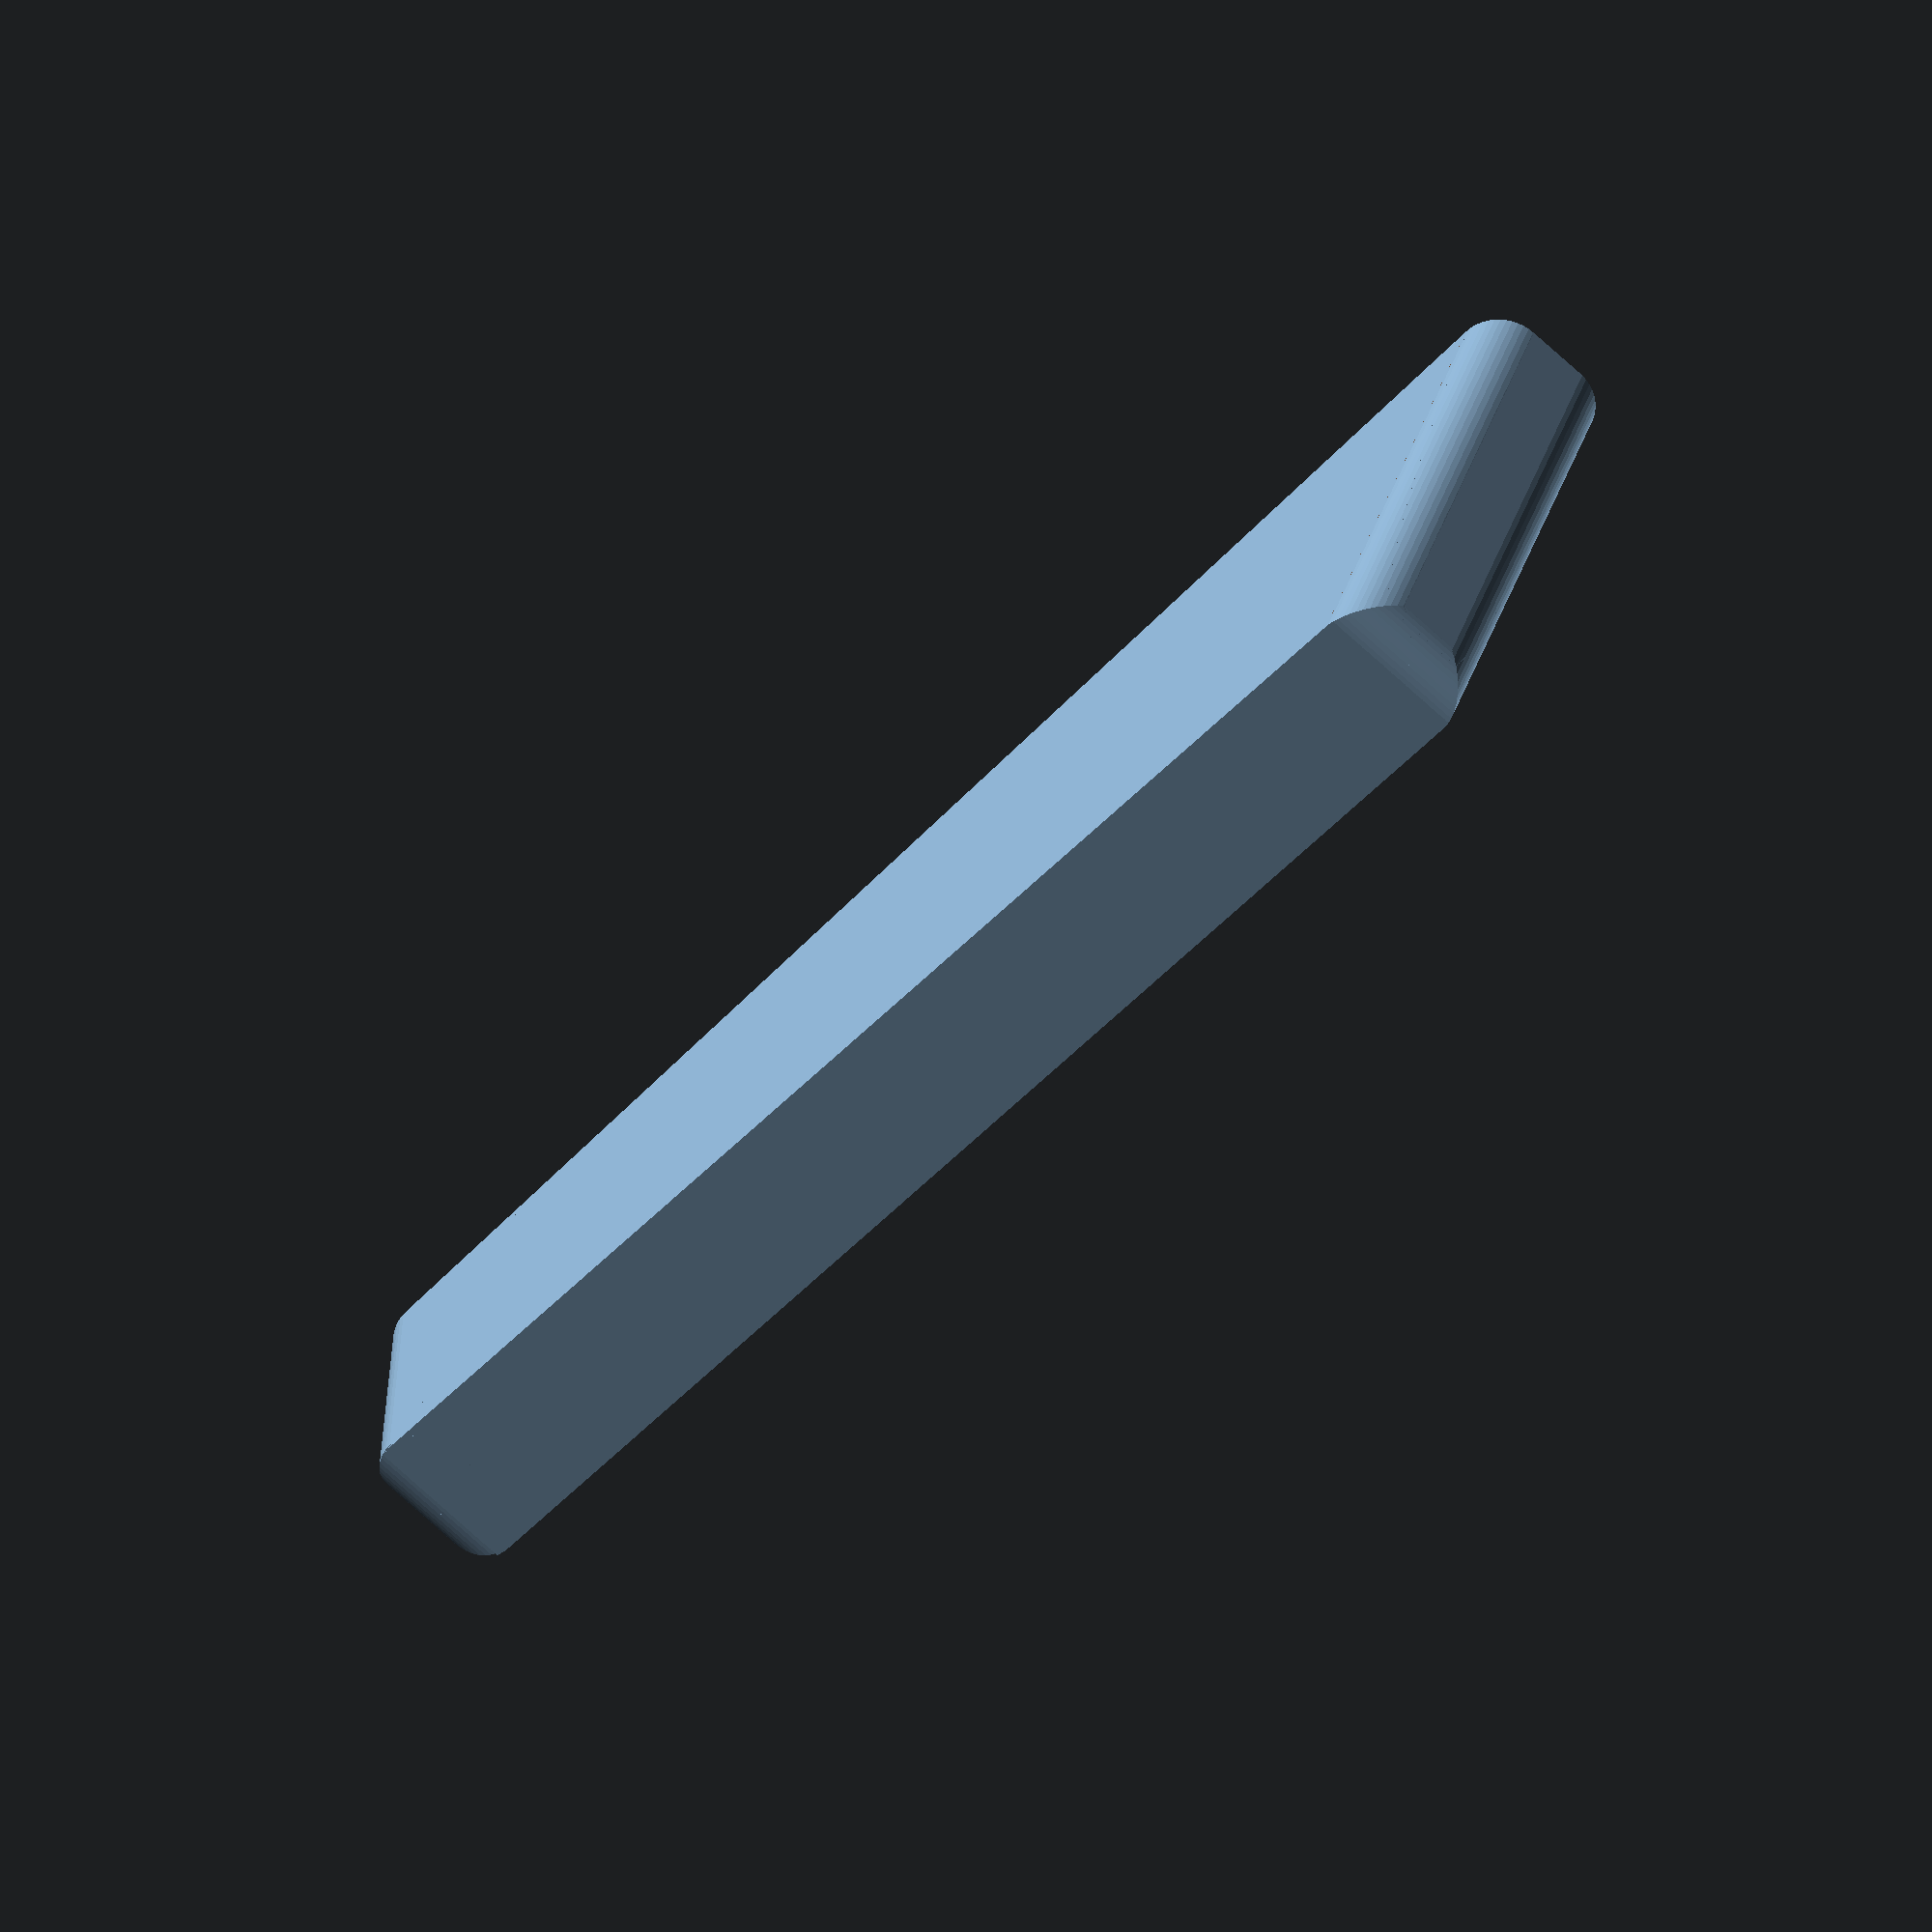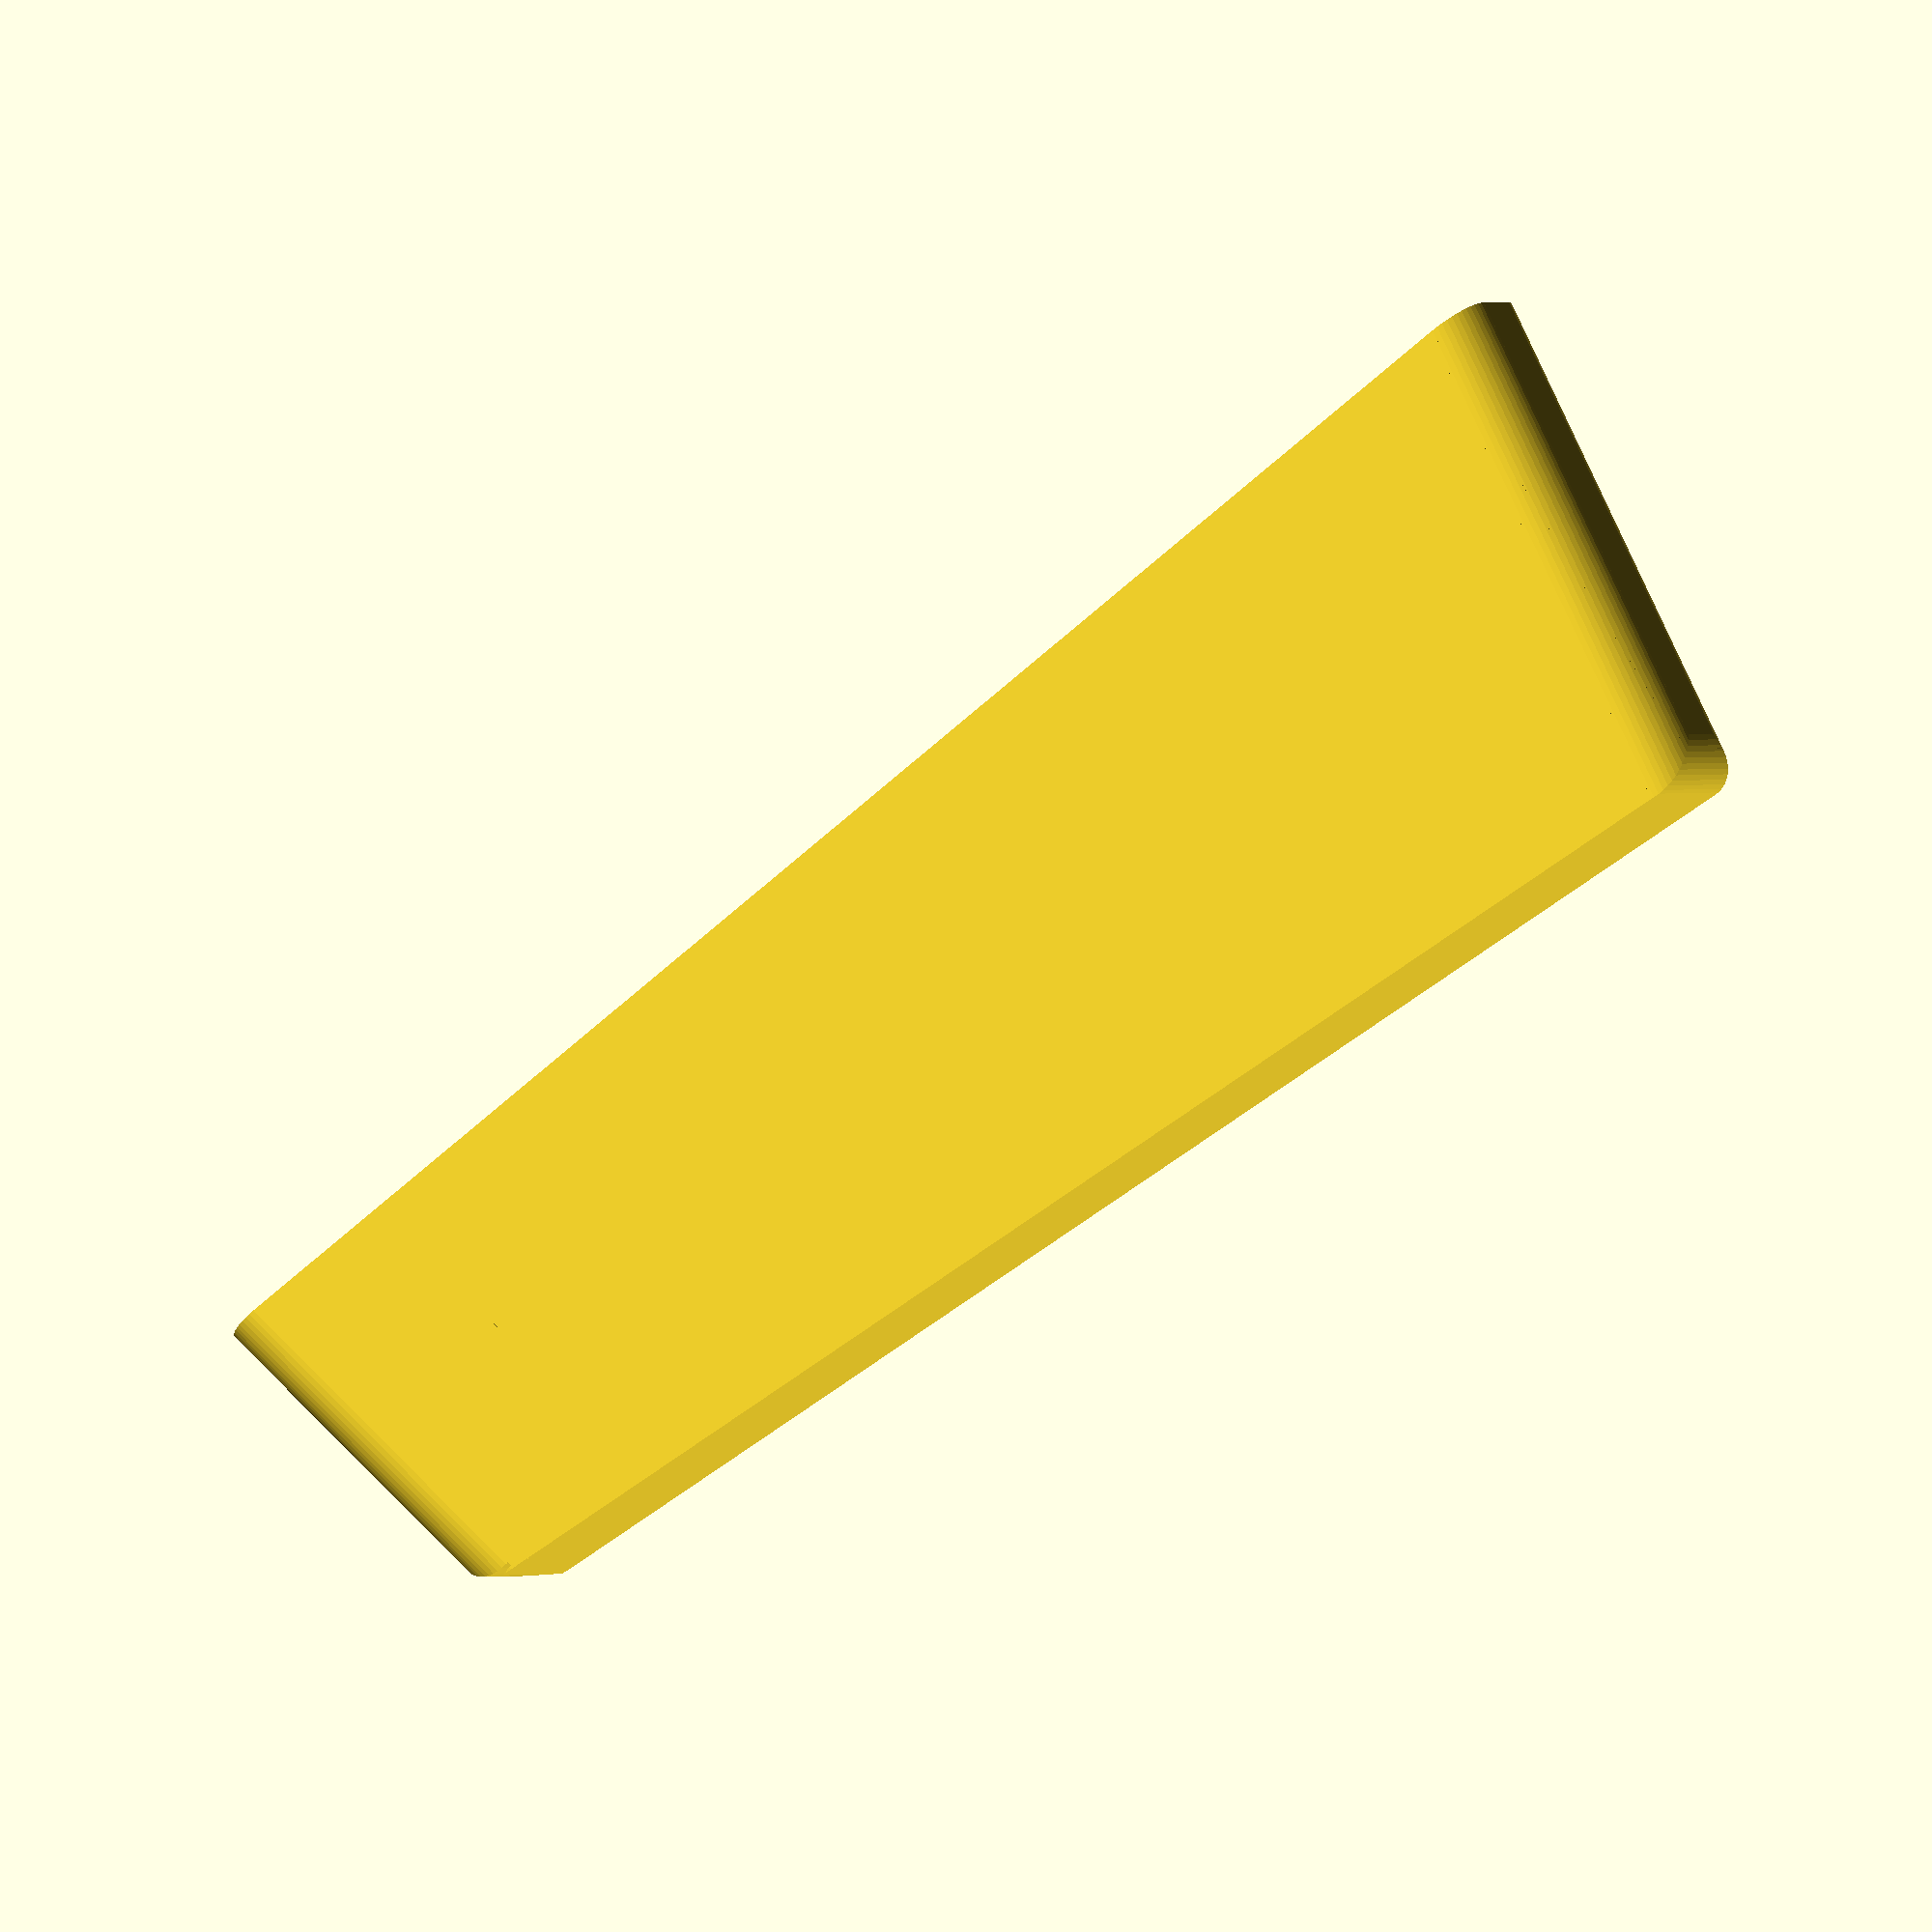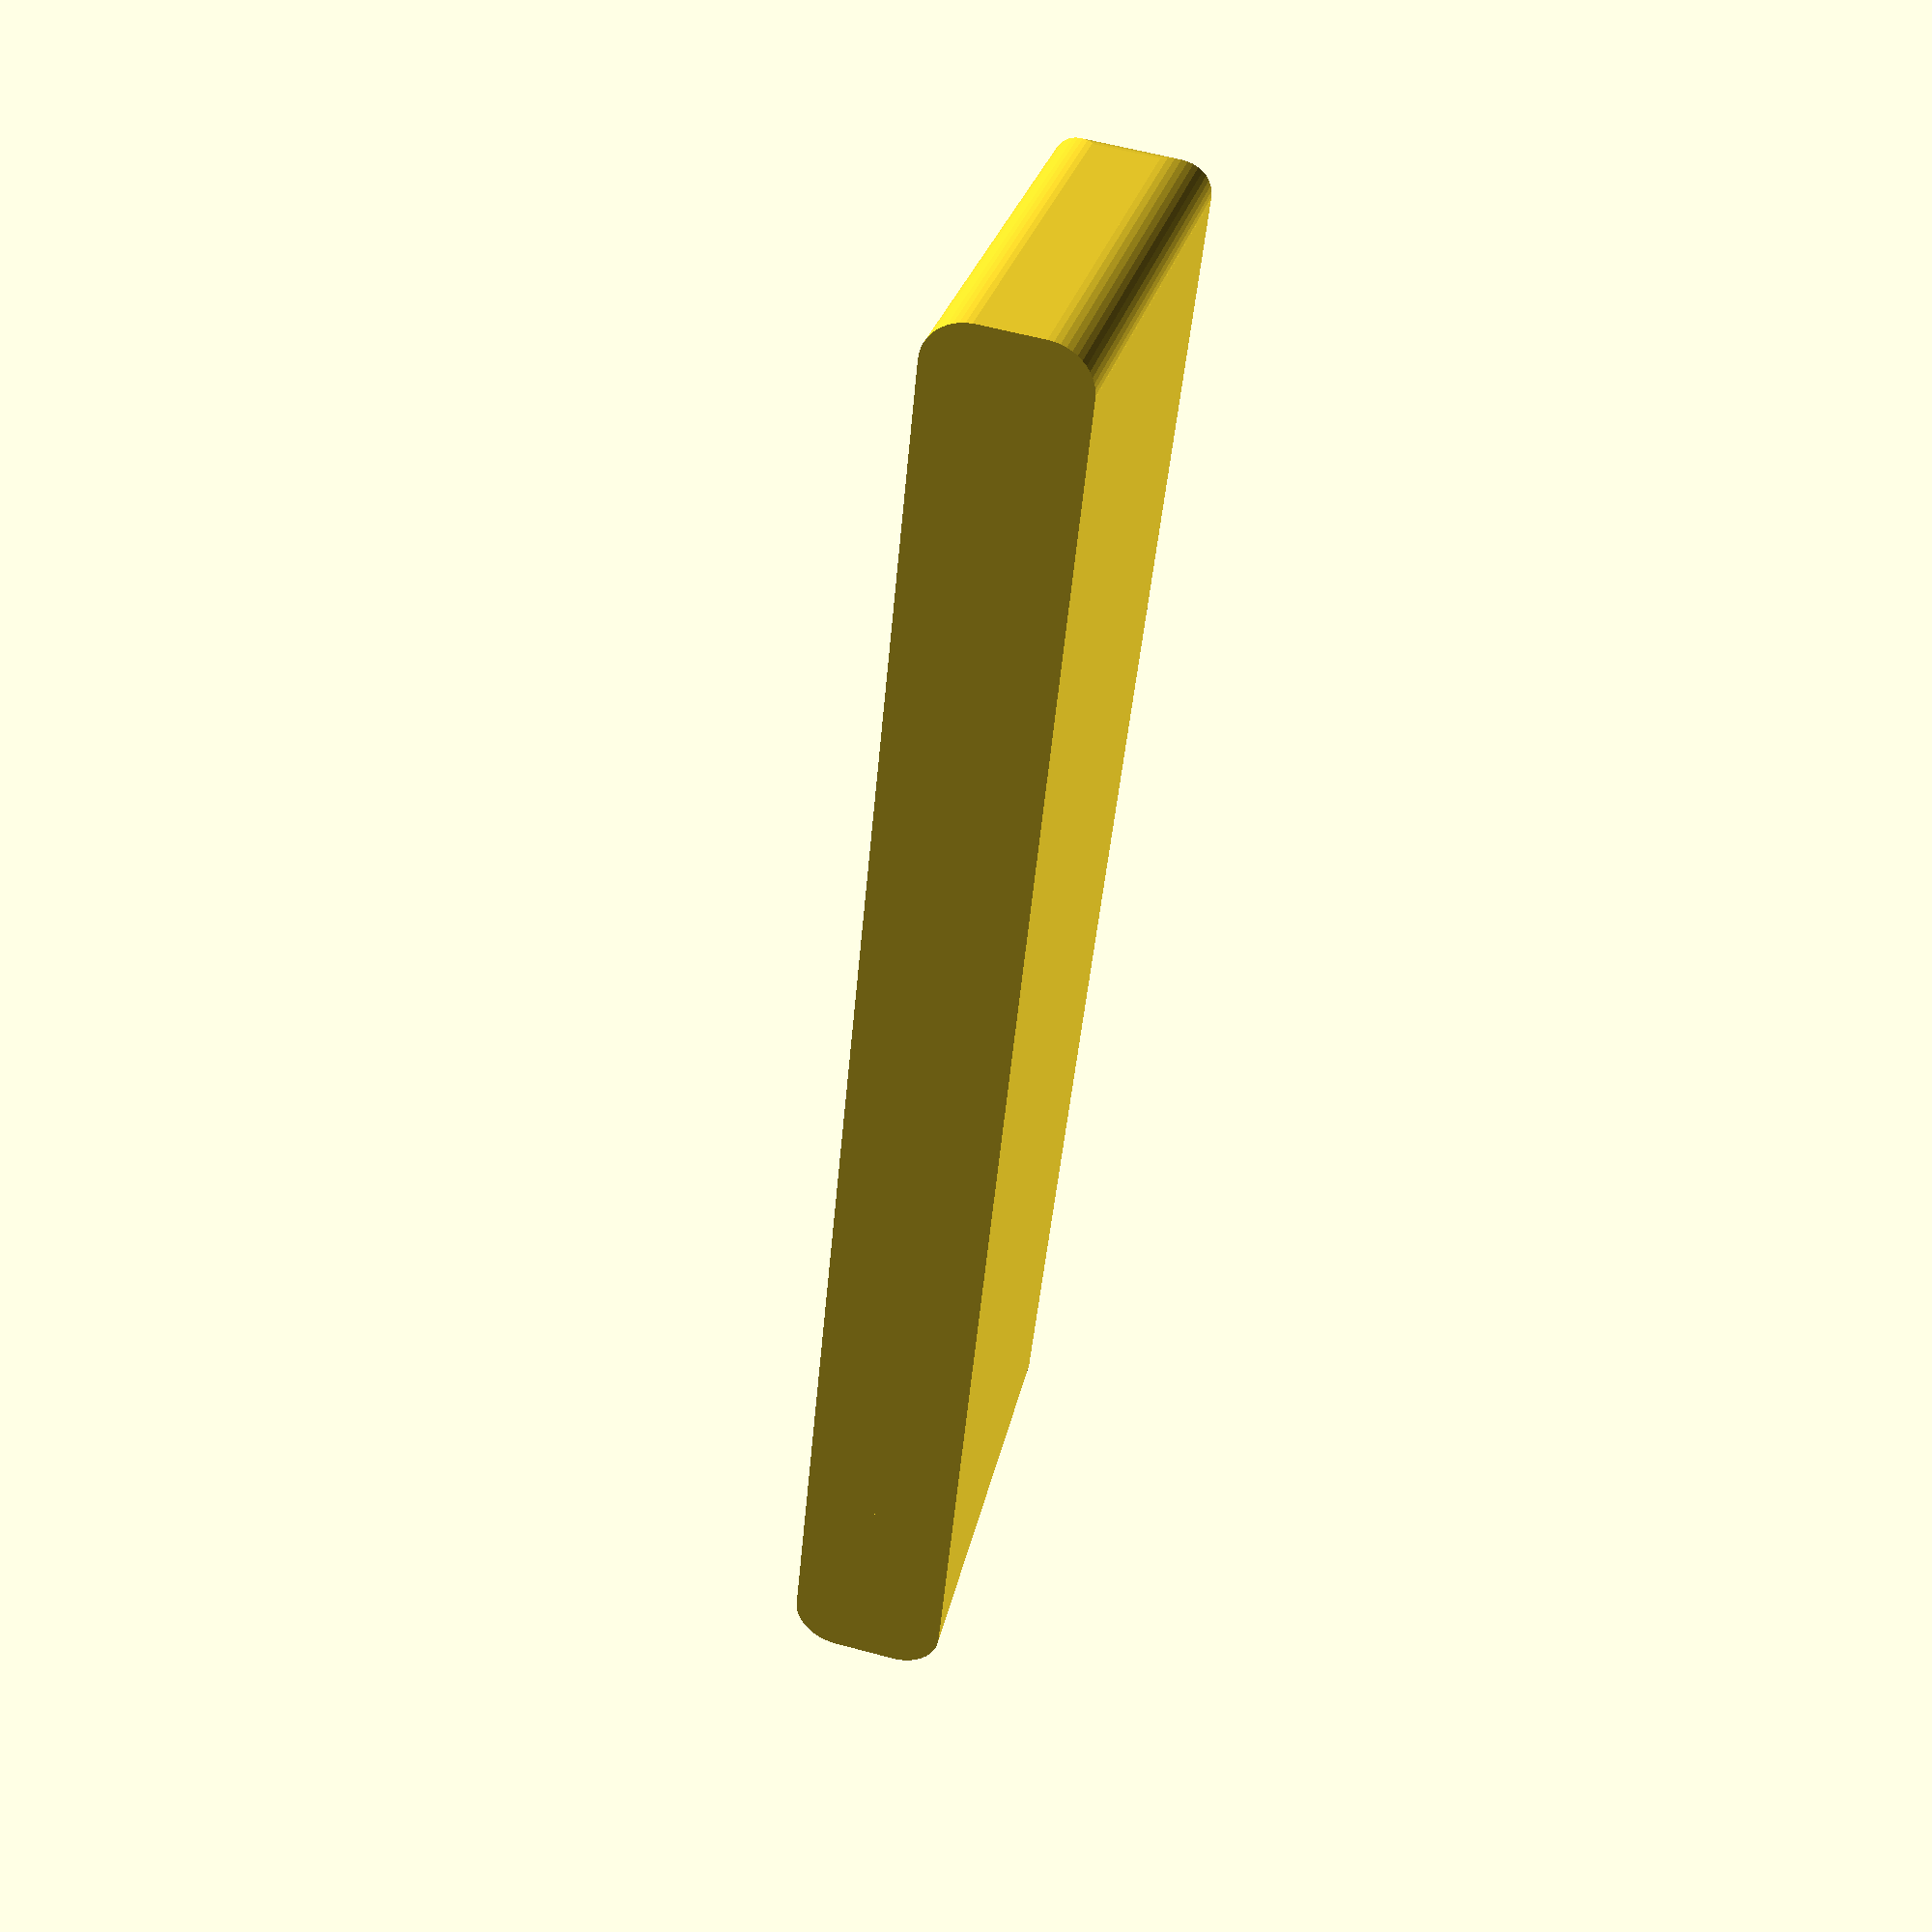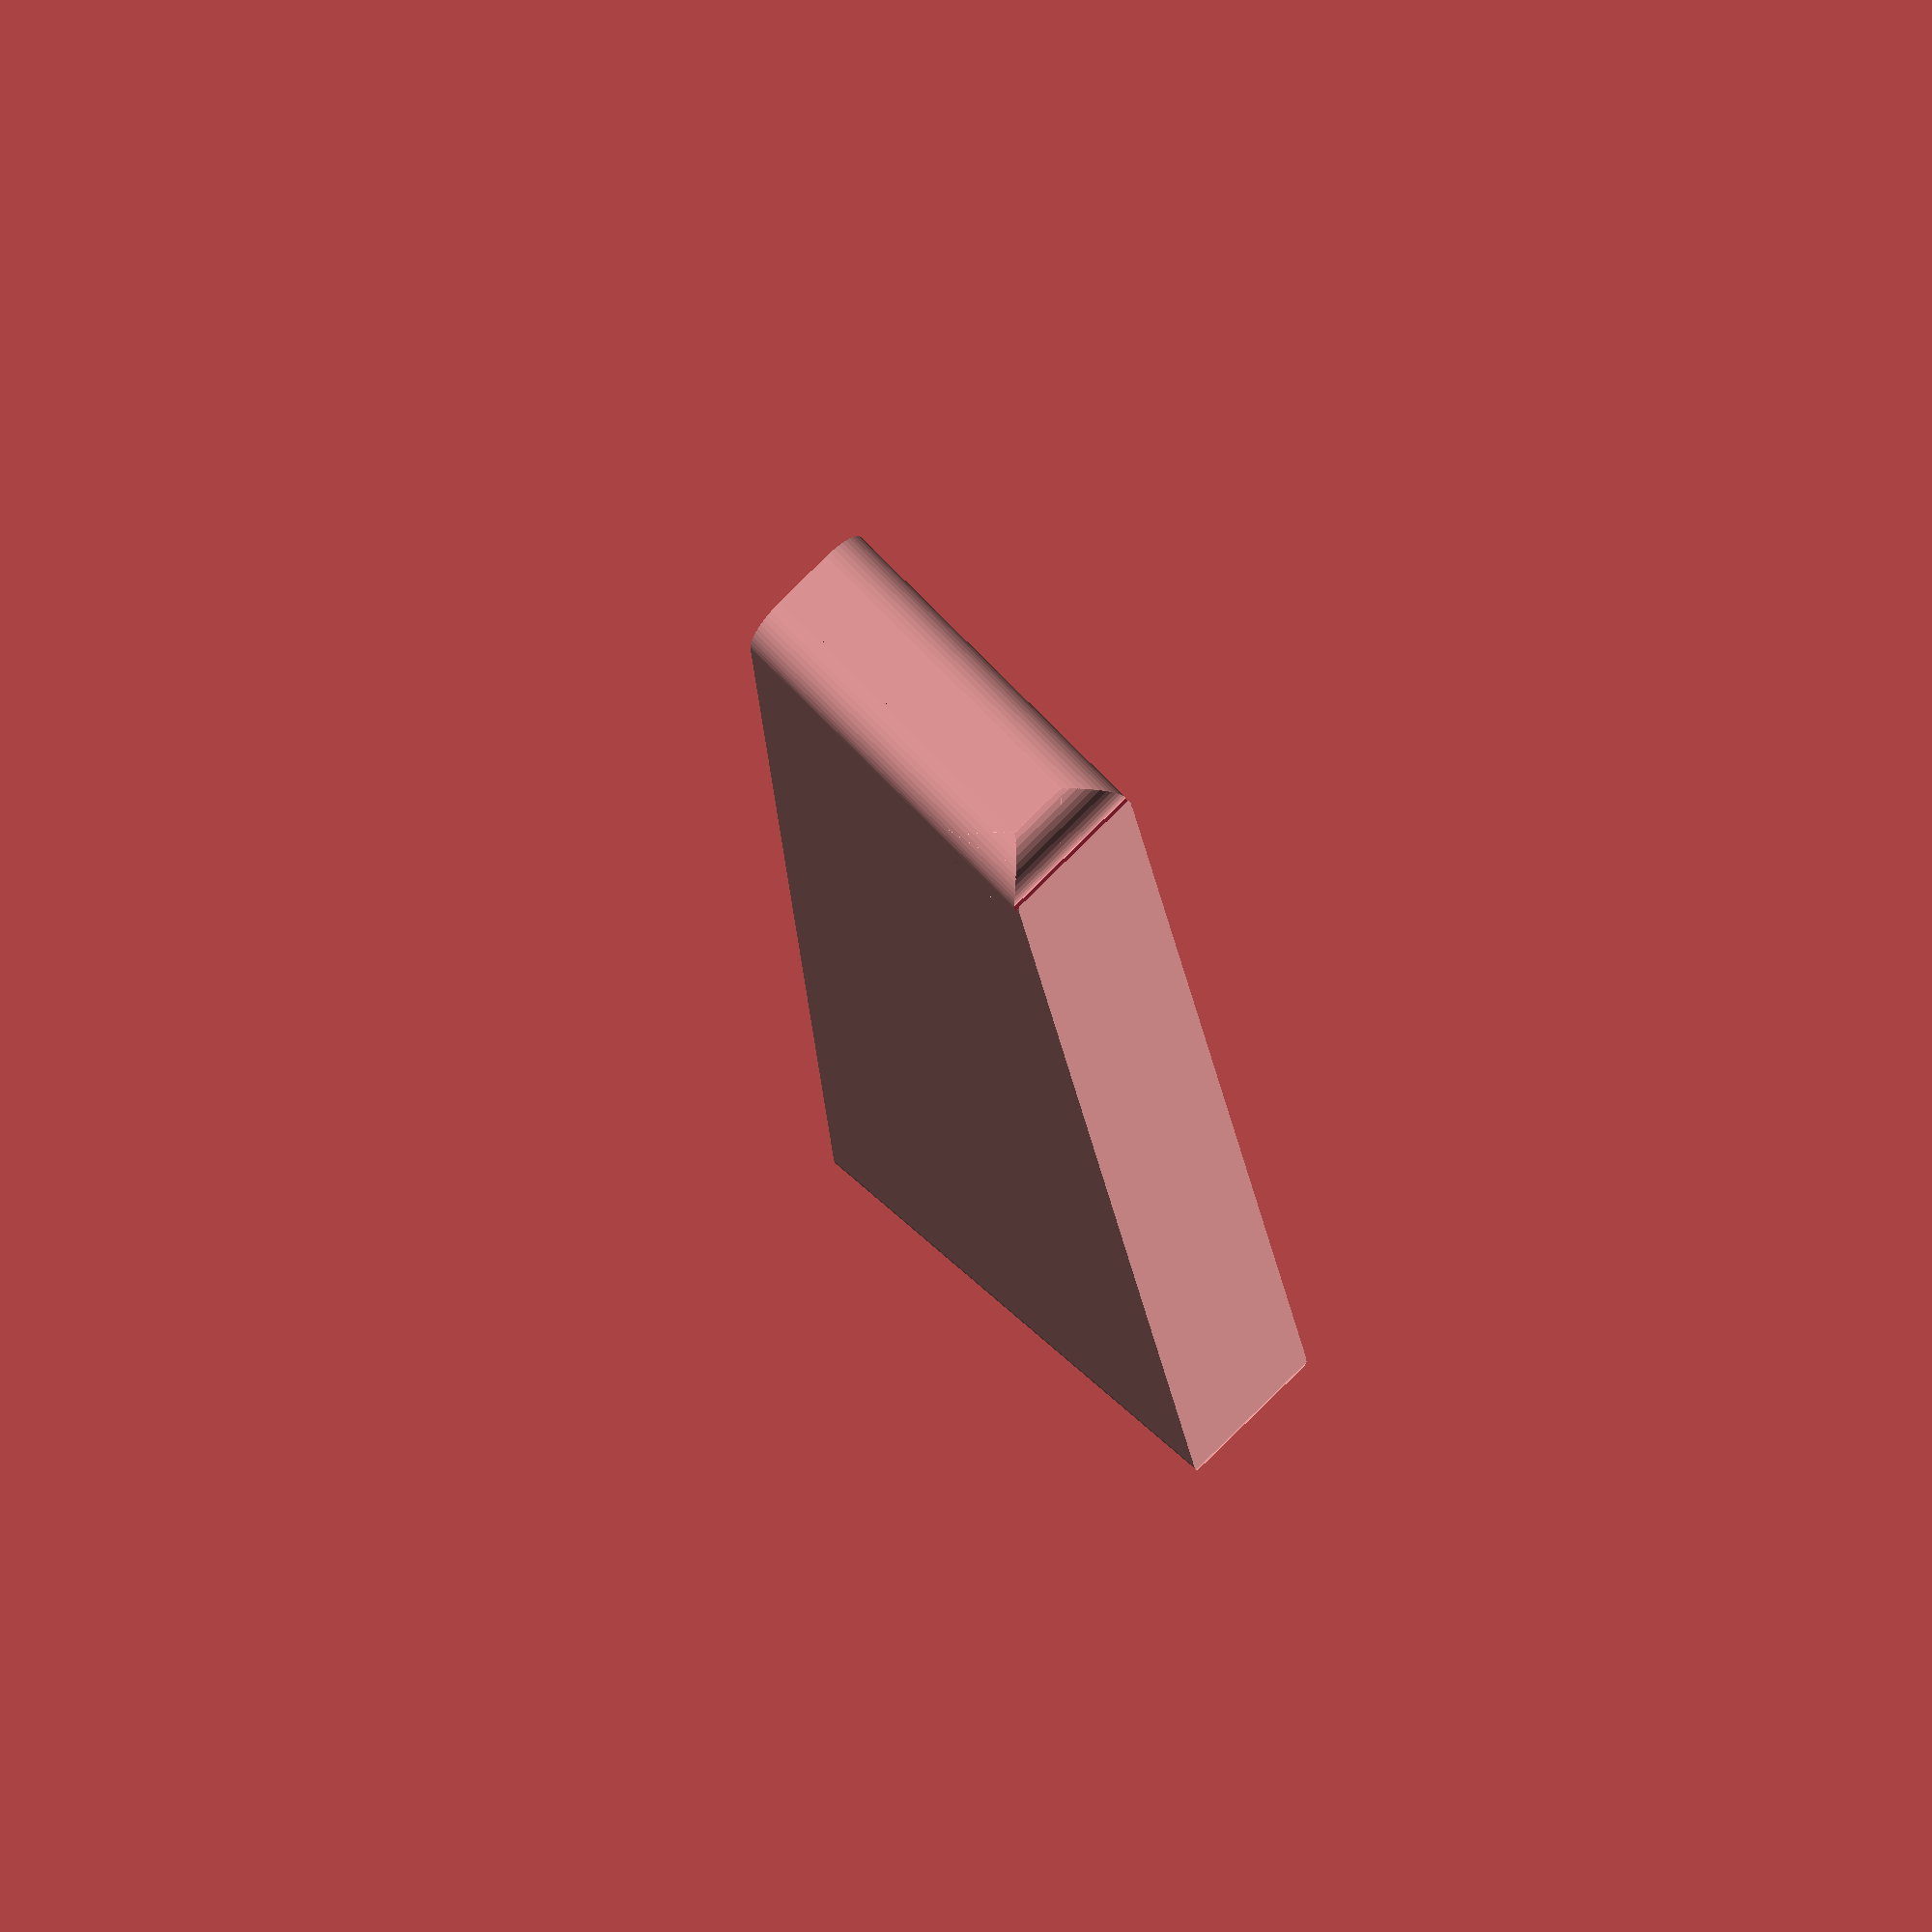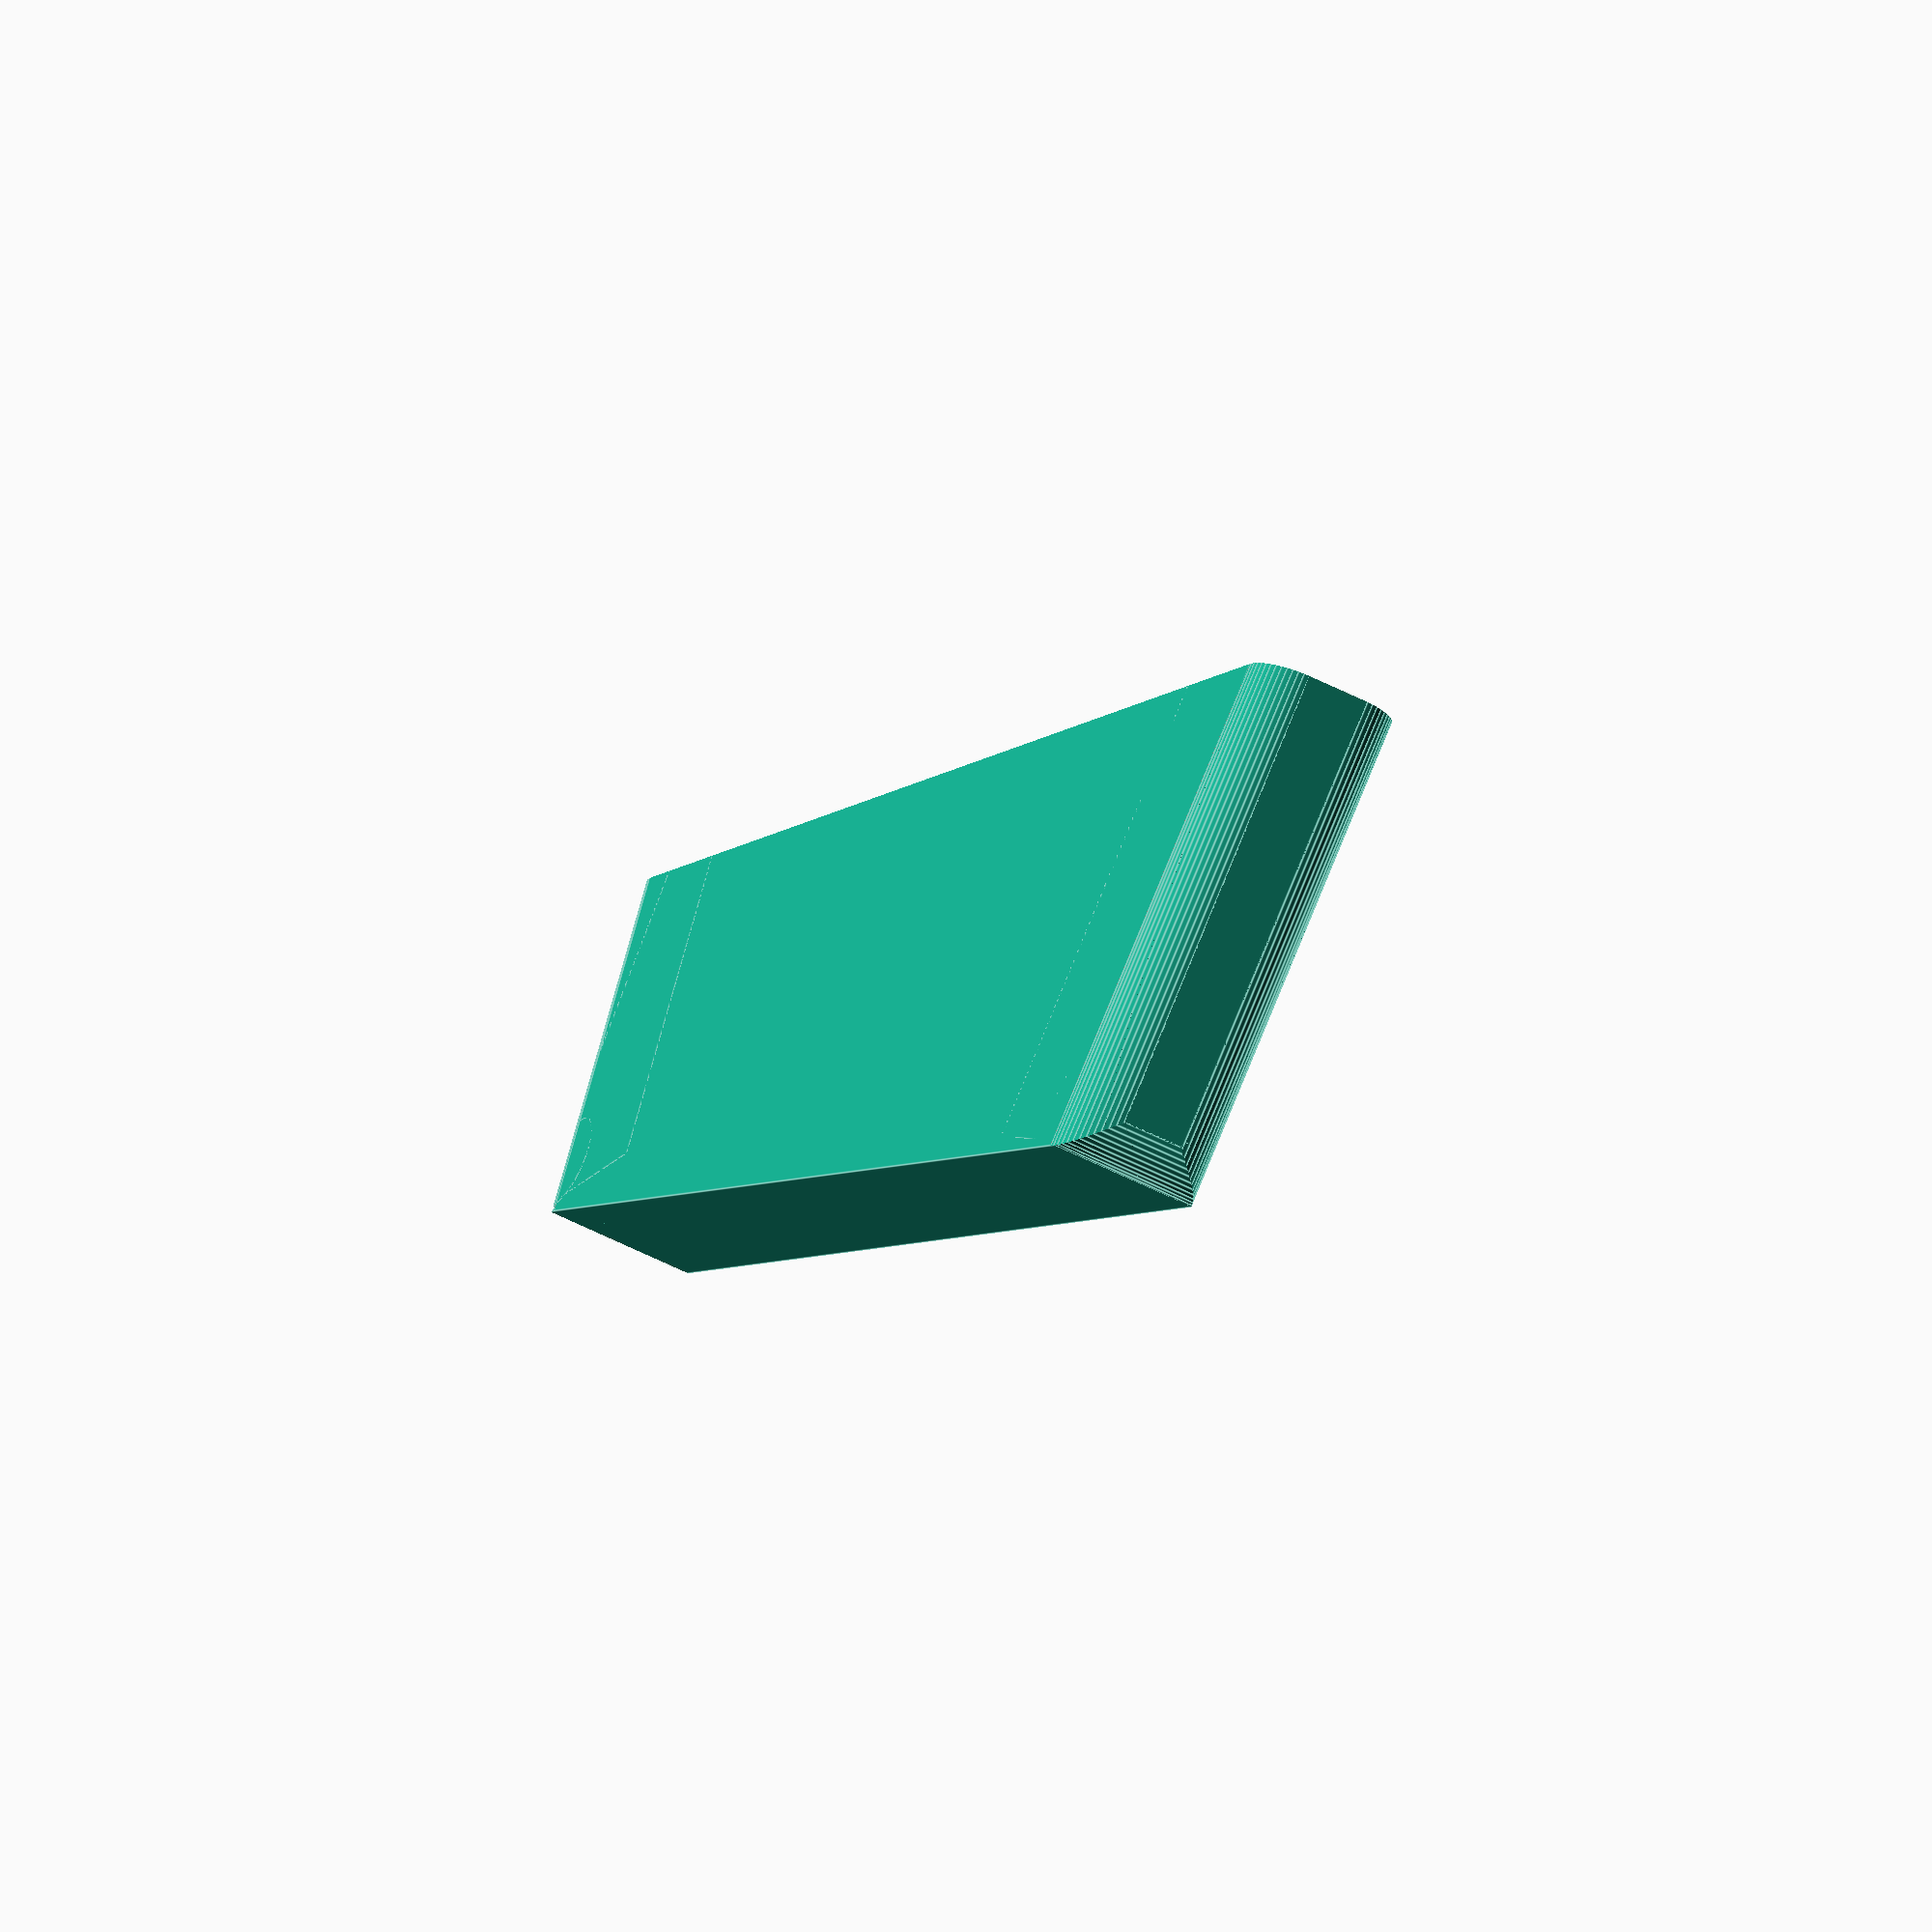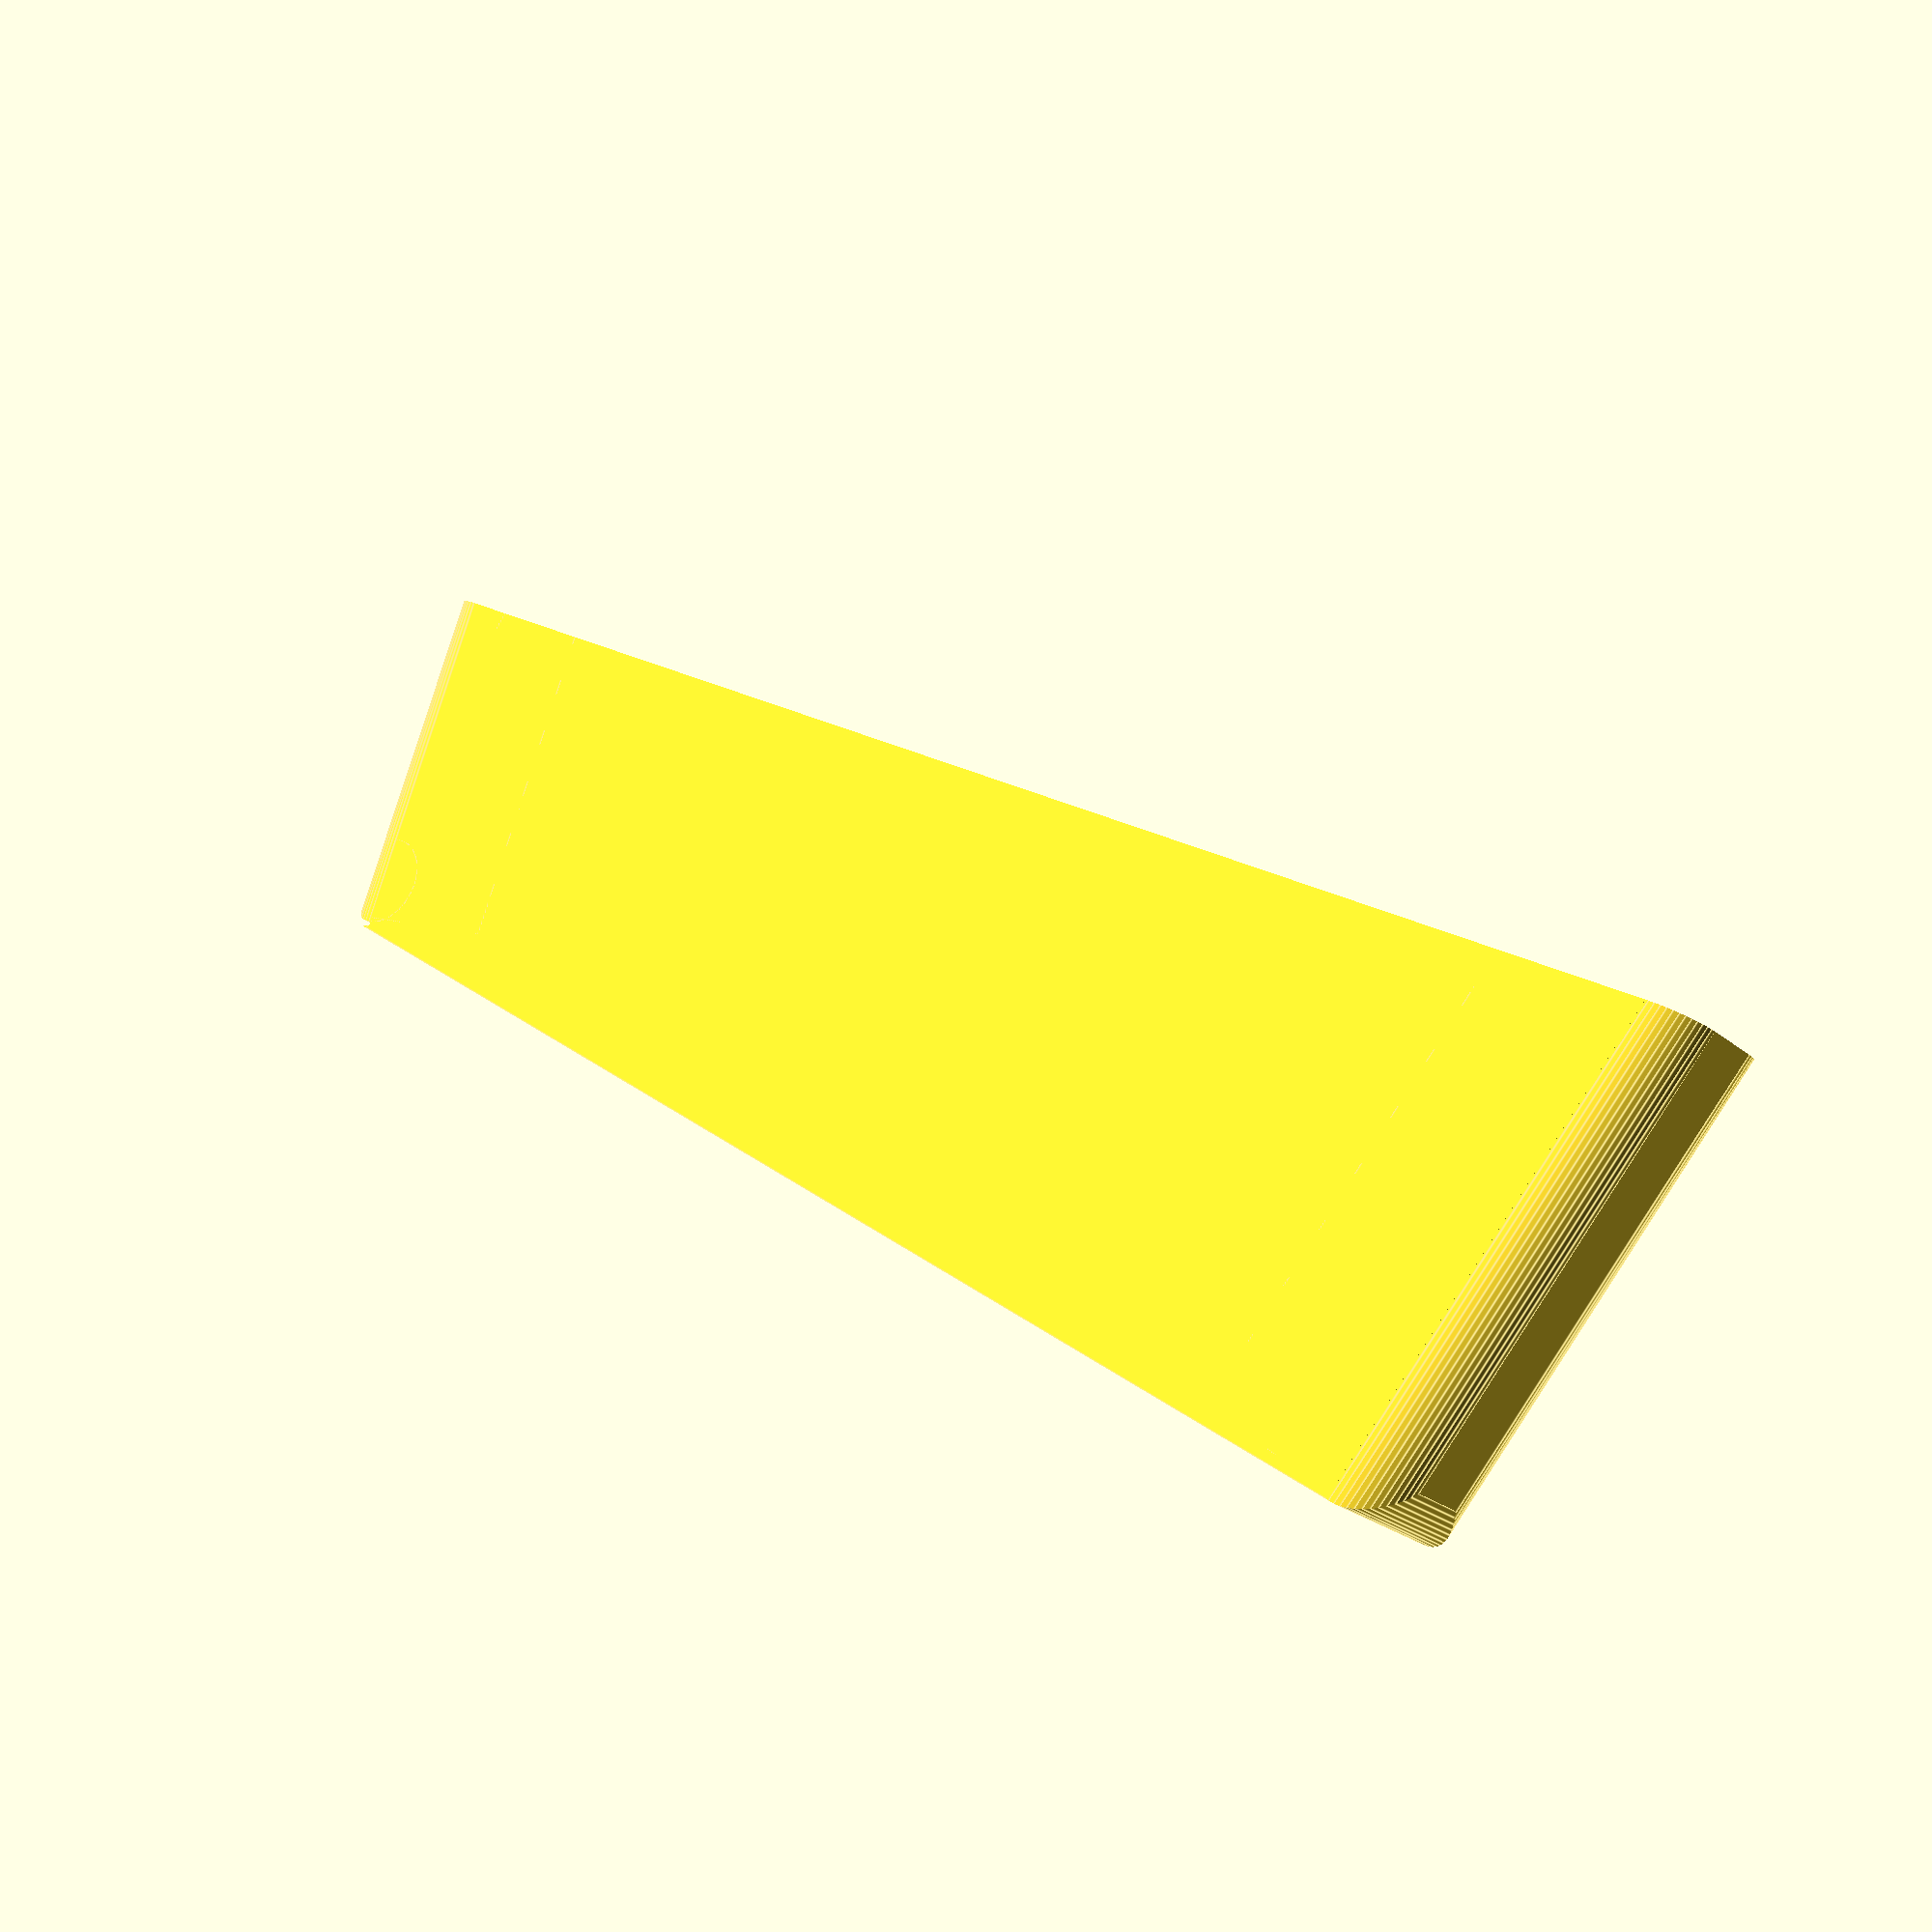
<openscad>
// Dimensions in m (SI)
top_length   = 0.146;
bot_length   = 0.156;
front_height = 0.05;
back_height  = 0.036;
thick        = 0.015;

front_angle = 95;
back_angle  = 105;

round_radius = 0.0045;

// instantiate
tuttle();

module tuttle()
{
    difference()
    {
        base_shape();
        base_cut();
        front_cut();
        back_cut();
    }
}

module base_shape()
{
    rotate([0,0,rot_angle()])
    translate([0,0,-thick/2])
    union()
    {
        cube(size=[height(),
                   top_length,
                   thick],
             center=false);

        translate([height(),0,0])
        rotate([0,0,front_angle])
        cube(size=[0.02,
                   front_height,
                   thick],
             center=false);

        translate([height(),
                   top_length,
                   0])
        mirror([0,1,0])
        rotate([0,0,back_angle])
        cube(size=[0.02,
                   front_height,
                   thick],
             center=false);
    }
}

module base_cut()
{
    // TODO improve
    translate([-0.02,
               -back_height,
               -thick*1.1/2])
    cube(size=[0.02,
               back_height*6,
               thick*1.1],
         center=false);
}

module back_cut()
{
    rotate([0,0,rot_angle()])
    translate([0,0,-thick/2])

    translate([height(),
               top_length,
               0])
    mirror([0,1,0])
    rotate([0,0,back_angle])
    rounding_cuts();
}

module front_cut()
{
    rotate([0,0,rot_angle()])
    translate([0,0,-thick/2])

    translate([height(),0,0])
    rotate([0,0,front_angle])
    rounding_cuts();
}

module rounding_cuts()
{
    union()
    {
        translate([round_radius,
                   front_height*1.05,
                   thick-round_radius])
        rotate([90,-90,0])
        round_cut(front_height);

        translate([round_radius,
                   front_height*1.05,
                   round_radius])
        rotate([90,180,0])
        round_cut(front_height);

        translate([round_radius,
                   round_radius/1.1,
                   0])
        rotate([0,0,180])
        round_cut(thick);
    }
}

module round_cut(Height)
{
    difference()
    {
        cube(size=[round_radius*1.1,
                   round_radius*1.1,
                   Height*1.1],
             center=false);
        cylinder(h=Height*1.1,
                 r=round_radius,
                 center=false,
                 $fn=50);
    }
}


function rot_angle() =
    asin(vert_back_dist()/bot_length);
function vert_front_h() = front_height * cos(front_angle-90);
function vert_back_dist() = vert_front_h() - back_height * sin(180-back_angle);

function height() = front_height * cos(front_angle-(height_angle()));
function height_angle() = 90-rot_angle();
</openscad>
<views>
elev=71.7 azim=77.3 roll=227.3 proj=o view=solid
elev=179.5 azim=307.7 roll=337.8 proj=o view=solid
elev=121.0 azim=340.9 roll=74.4 proj=p view=wireframe
elev=285.7 azim=355.8 roll=44.6 proj=o view=wireframe
elev=232.6 azim=229.6 roll=299.4 proj=o view=edges
elev=23.1 azim=59.9 roll=215.1 proj=p view=edges
</views>
